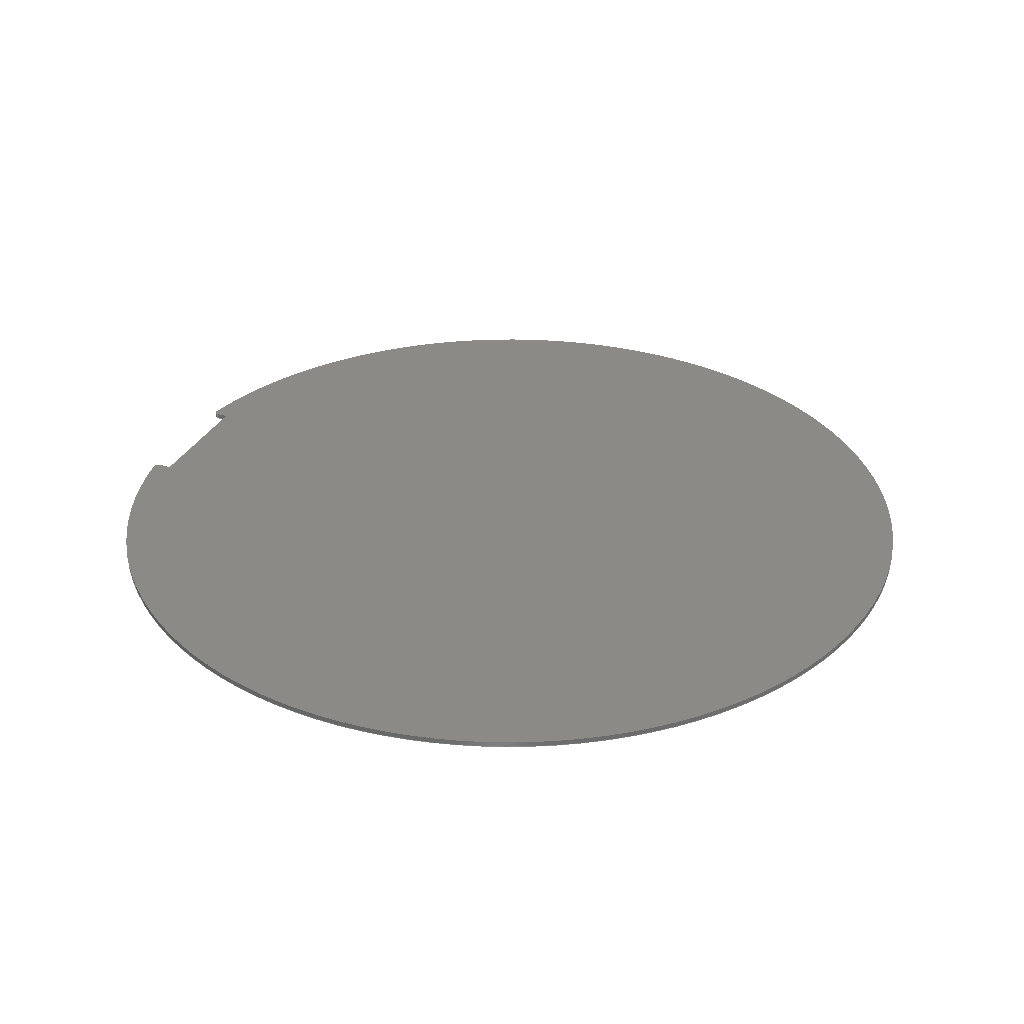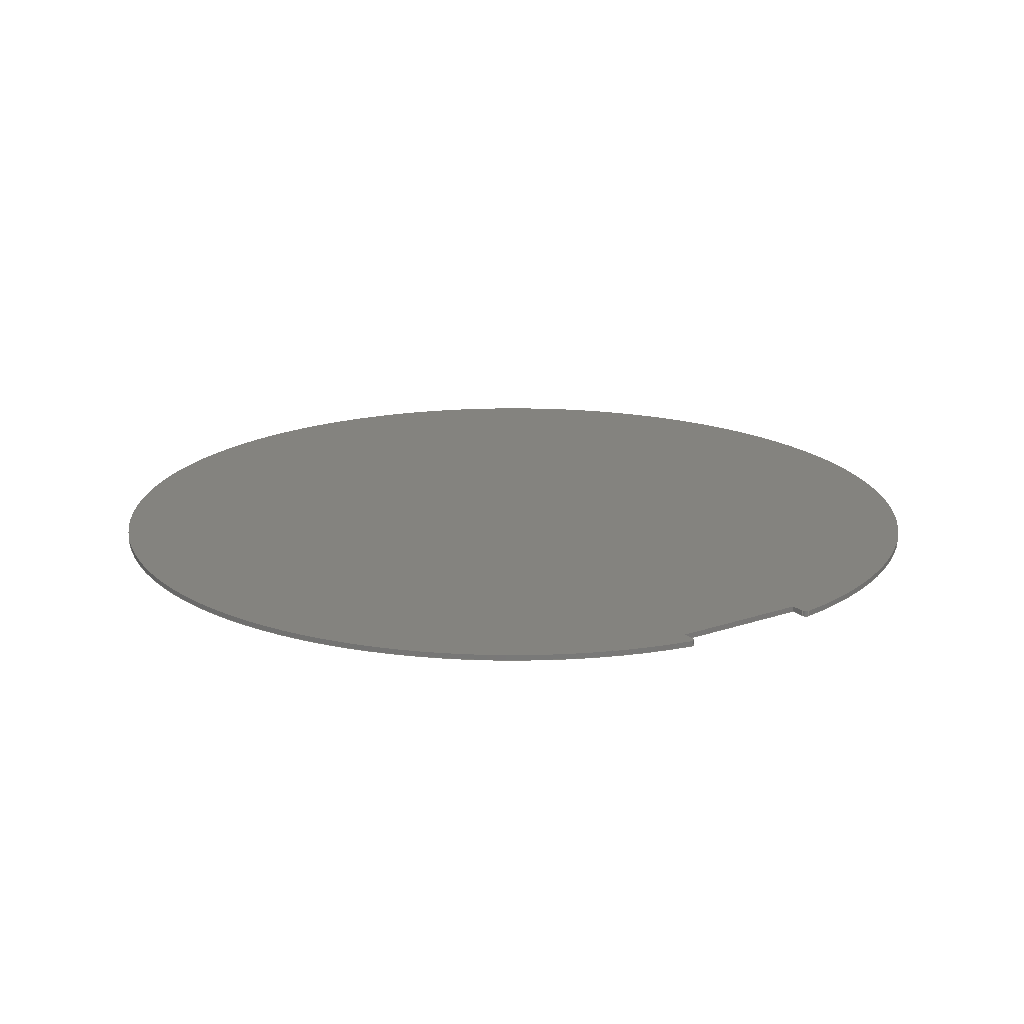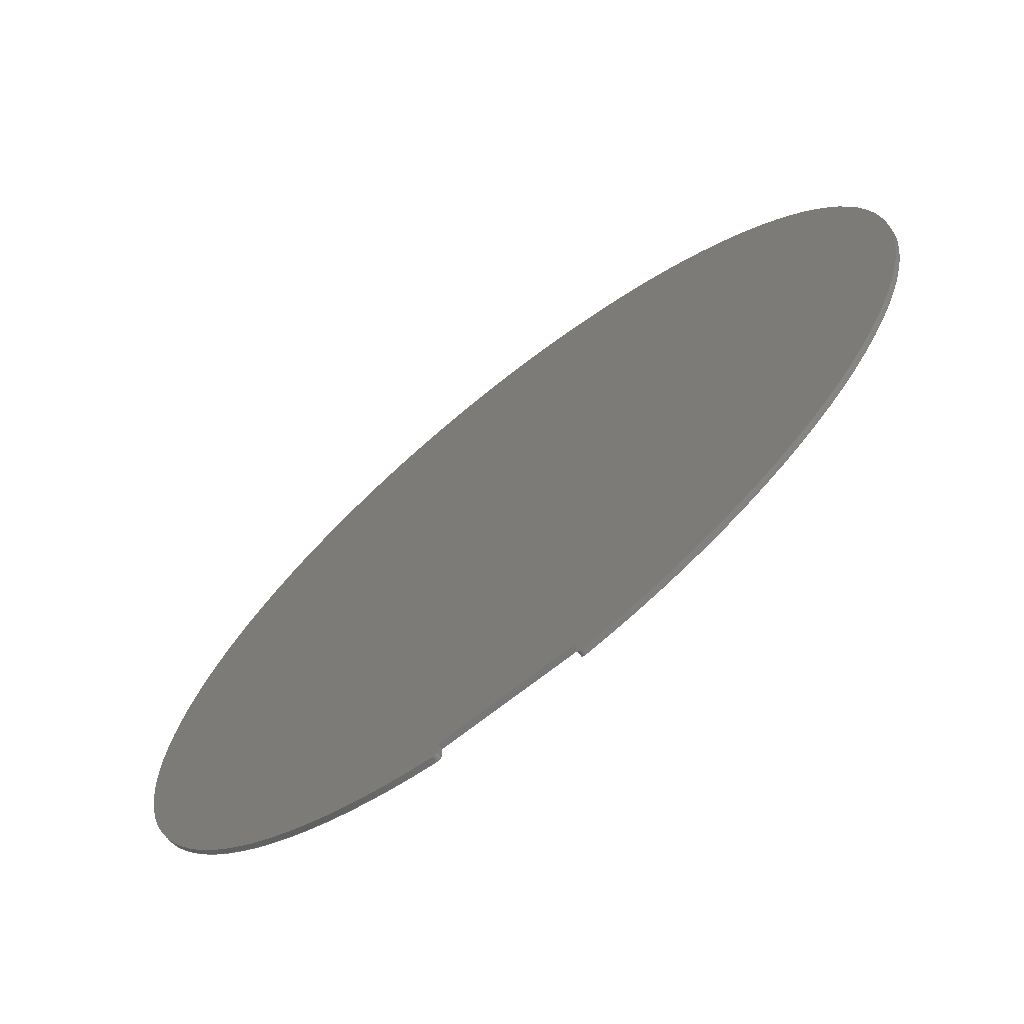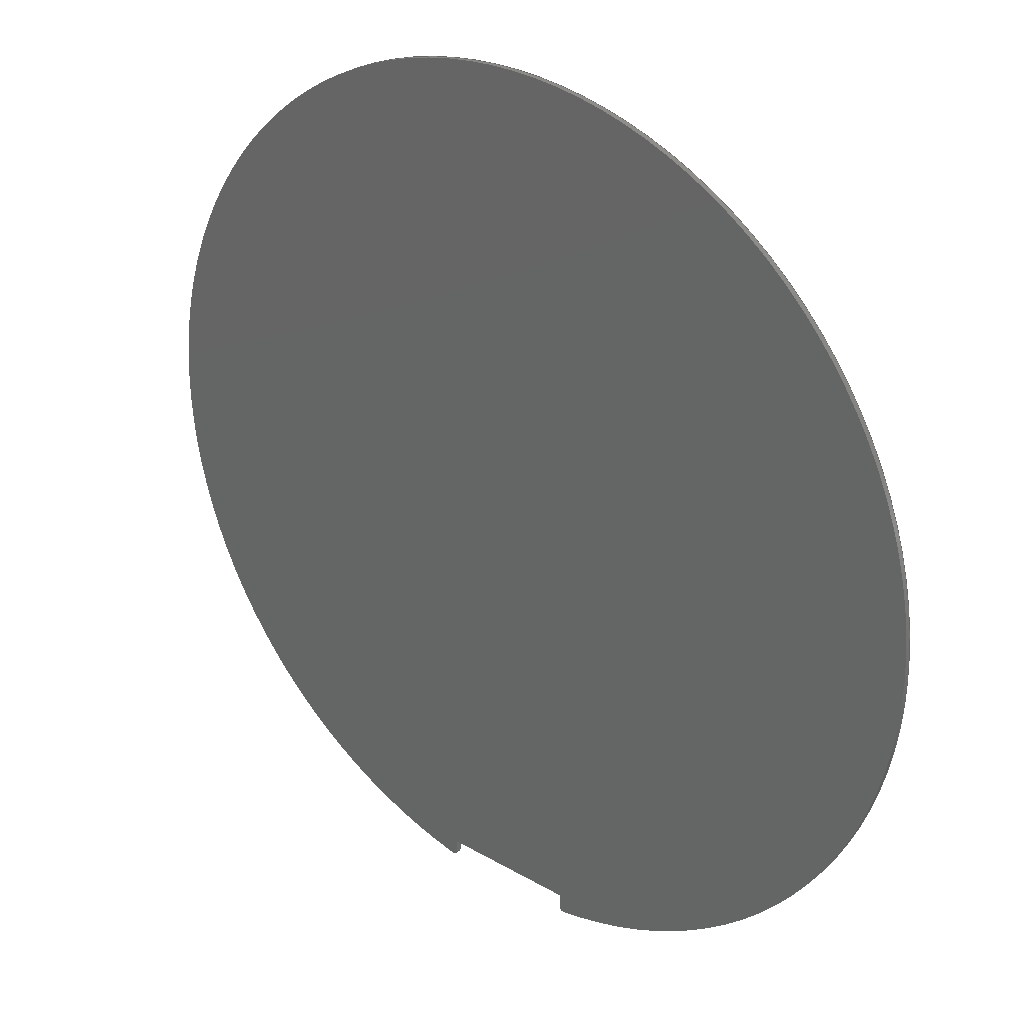
<metadata>
{"format":"step","ext":"step","renderer":"f3d","projection":"perspective","resolution":1024,"background":"white","views":[{"elev":31.3,"azim":112.5,"up":"+Z"},{"elev":18.4,"azim":-33.5,"up":"+Z"},{"elev":-69.9,"azim":38.5,"up":"+Y"},{"elev":29.3,"azim":40.6,"up":"+Y"}]}
</metadata>
<code>
ISO-10303-21;
DATA;
#1 = APPLICATION_PROTOCOL_DEFINITION('international standard',
  'automotive_design',2000,#2);
#2 = APPLICATION_CONTEXT(
  'core data for automotive mechanical design processes');
#3 = SHAPE_DEFINITION_REPRESENTATION(#4,#10);
#4 = PRODUCT_DEFINITION_SHAPE('','',#5);
#5 = PRODUCT_DEFINITION('design','',#6,#9);
#6 = PRODUCT_DEFINITION_FORMATION('','',#7);
#7 = PRODUCT('PCB','PCB','',(#8));
#8 = PRODUCT_CONTEXT('',#2,'mechanical');
#9 = PRODUCT_DEFINITION_CONTEXT('part definition',#2,'design');
#10 = SHAPE_REPRESENTATION('',(#11,#15),#19);
#11 = AXIS2_PLACEMENT_3D('',#12,#13,#14);
#12 = CARTESIAN_POINT('',(0,0,0));
#13 = DIRECTION('',(0,0,1));
#14 = DIRECTION('',(1,0,-0));
#15 = AXIS2_PLACEMENT_3D('',#16,#17,#18);
#16 = CARTESIAN_POINT('',(0,0,0));
#17 = DIRECTION('',(0,0,1));
#18 = DIRECTION('',(1,0,-0));
#19 = ( GEOMETRIC_REPRESENTATION_CONTEXT(3) 
GLOBAL_UNCERTAINTY_ASSIGNED_CONTEXT((#23)) GLOBAL_UNIT_ASSIGNED_CONTEXT(
(#20,#21,#22)) REPRESENTATION_CONTEXT('Context #1',
  '3D Context with UNIT and UNCERTAINTY') );
#20 = ( LENGTH_UNIT() NAMED_UNIT(*) SI_UNIT(.MILLI.,.METRE.) );
#21 = ( NAMED_UNIT(*) PLANE_ANGLE_UNIT() SI_UNIT($,.RADIAN.) );
#22 = ( NAMED_UNIT(*) SI_UNIT($,.STERADIAN.) SOLID_ANGLE_UNIT() );
#23 = UNCERTAINTY_MEASURE_WITH_UNIT(LENGTH_MEASURE(1e-07),#20,
  'distance_accuracy_value','confusion accuracy');
#24 = PRODUCT_RELATED_PRODUCT_CATEGORY('part',$,(#7));
#25 = SHAPE_DEFINITION_REPRESENTATION(#26,#32);
#26 = PRODUCT_DEFINITION_SHAPE('','',#27);
#27 = PRODUCT_DEFINITION('design','',#28,#31);
#28 = PRODUCT_DEFINITION_FORMATION('','',#29);
#29 = PRODUCT('Board','Board','',(#30));
#30 = PRODUCT_CONTEXT('',#2,'mechanical');
#31 = PRODUCT_DEFINITION_CONTEXT('part definition',#2,'design');
#32 = SHAPE_REPRESENTATION('',(#11,#33),#37);
#33 = AXIS2_PLACEMENT_3D('',#34,#35,#36);
#34 = CARTESIAN_POINT('',(0,0,-1.619));
#35 = DIRECTION('',(0,0,1));
#36 = DIRECTION('',(1,0,-0));
#37 = ( GEOMETRIC_REPRESENTATION_CONTEXT(3) 
GLOBAL_UNCERTAINTY_ASSIGNED_CONTEXT((#41)) GLOBAL_UNIT_ASSIGNED_CONTEXT(
(#38,#39,#40)) REPRESENTATION_CONTEXT('Context #1',
  '3D Context with UNIT and UNCERTAINTY') );
#38 = ( LENGTH_UNIT() NAMED_UNIT(*) SI_UNIT(.MILLI.,.METRE.) );
#39 = ( NAMED_UNIT(*) PLANE_ANGLE_UNIT() SI_UNIT($,.RADIAN.) );
#40 = ( NAMED_UNIT(*) SI_UNIT($,.STERADIAN.) SOLID_ANGLE_UNIT() );
#41 = UNCERTAINTY_MEASURE_WITH_UNIT(LENGTH_MEASURE(1e-07),#38,
  'distance_accuracy_value','confusion accuracy');
#42 = ADVANCED_BREP_SHAPE_REPRESENTATION('',(#11,#43),#265);
#43 = MANIFOLD_SOLID_BREP('',#44);
#44 = CLOSED_SHELL('',(#45,#87,#120,#151,#182,#213,#237,#251));
#45 = ADVANCED_FACE('',(#46),#82,.T.);
#46 = FACE_BOUND('',#47,.T.);
#47 = EDGE_LOOP('',(#48,#58,#67,#75));
#48 = ORIENTED_EDGE('',*,*,#49,.T.);
#49 = EDGE_CURVE('',#50,#52,#54,.T.);
#50 = VERTEX_POINT('',#51);
#51 = CARTESIAN_POINT('',(102.8,0.371,0));
#52 = VERTEX_POINT('',#53);
#53 = CARTESIAN_POINT('',(102.8,0.371,1.619));
#54 = LINE('',#55,#56);
#55 = CARTESIAN_POINT('',(102.8,0.371,0));
#56 = VECTOR('',#57,1);
#57 = DIRECTION('',(0,0,1));
#58 = ORIENTED_EDGE('',*,*,#59,.T.);
#59 = EDGE_CURVE('',#52,#60,#62,.T.);
#60 = VERTEX_POINT('',#61);
#61 = CARTESIAN_POINT('',(145.2,0.019,1.619
    ));
#62 = CIRCLE('',#63,125);
#63 = AXIS2_PLACEMENT_3D('',#64,#65,#66);
#64 = CARTESIAN_POINT('',(125,123.4,1.619));
#65 = DIRECTION('',(0,0,-1));
#66 = DIRECTION('',(-0.1775,-0.9841,-0));
#67 = ORIENTED_EDGE('',*,*,#68,.F.);
#68 = EDGE_CURVE('',#69,#60,#71,.T.);
#69 = VERTEX_POINT('',#70);
#70 = CARTESIAN_POINT('',(145.2,0.019,0));
#71 = LINE('',#72,#73);
#72 = CARTESIAN_POINT('',(145.2,0.019,0));
#73 = VECTOR('',#74,1);
#74 = DIRECTION('',(0,0,1));
#75 = ORIENTED_EDGE('',*,*,#76,.F.);
#76 = EDGE_CURVE('',#50,#69,#77,.T.);
#77 = CIRCLE('',#78,125);
#78 = AXIS2_PLACEMENT_3D('',#79,#80,#81);
#79 = CARTESIAN_POINT('',(125,123.4,0));
#80 = DIRECTION('',(0,0,-1));
#81 = DIRECTION('',(-0.1775,-0.9841,-0));
#82 = CYLINDRICAL_SURFACE('',#83,125);
#83 = AXIS2_PLACEMENT_3D('',#84,#85,#86);
#84 = CARTESIAN_POINT('',(125,123.4,0));
#85 = DIRECTION('',(0,0,-1));
#86 = DIRECTION('',(-0.1775,-0.9841,-0));
#87 = ADVANCED_FACE('',(#88),#115,.T.);
#88 = FACE_BOUND('',#89,.T.);
#89 = EDGE_LOOP('',(#90,#91,#100,#108));
#90 = ORIENTED_EDGE('',*,*,#68,.T.);
#91 = ORIENTED_EDGE('',*,*,#92,.T.);
#92 = EDGE_CURVE('',#60,#93,#95,.T.);
#93 = VERTEX_POINT('',#94);
#94 = CARTESIAN_POINT('',(144,1.006,1.619));
#95 = CIRCLE('',#96,0.9995);
#96 = AXIS2_PLACEMENT_3D('',#97,#98,#99);
#97 = CARTESIAN_POINT('',(145,1.005,1.619));
#98 = DIRECTION('',(0,0,-1));
#99 = DIRECTION('',(0.1615,-0.9869,0));
#100 = ORIENTED_EDGE('',*,*,#101,.F.);
#101 = EDGE_CURVE('',#102,#93,#104,.T.);
#102 = VERTEX_POINT('',#103);
#103 = CARTESIAN_POINT('',(144,1.006,0));
#104 = LINE('',#105,#106);
#105 = CARTESIAN_POINT('',(144,1.006,0));
#106 = VECTOR('',#107,1);
#107 = DIRECTION('',(0,0,1));
#108 = ORIENTED_EDGE('',*,*,#109,.F.);
#109 = EDGE_CURVE('',#69,#102,#110,.T.);
#110 = CIRCLE('',#111,0.9995);
#111 = AXIS2_PLACEMENT_3D('',#112,#113,#114);
#112 = CARTESIAN_POINT('',(145,1.005,0));
#113 = DIRECTION('',(0,0,-1));
#114 = DIRECTION('',(0.1615,-0.9869,0));
#115 = CYLINDRICAL_SURFACE('',#116,0.9995);
#116 = AXIS2_PLACEMENT_3D('',#117,#118,#119);
#117 = CARTESIAN_POINT('',(145,1.005,0));
#118 = DIRECTION('',(0,0,-1));
#119 = DIRECTION('',(0.1615,-0.9869,0));
#120 = ADVANCED_FACE('',(#121),#146,.T.);
#121 = FACE_BOUND('',#122,.T.);
#122 = EDGE_LOOP('',(#123,#124,#132,#140));
#123 = ORIENTED_EDGE('',*,*,#101,.T.);
#124 = ORIENTED_EDGE('',*,*,#125,.T.);
#125 = EDGE_CURVE('',#93,#126,#128,.T.);
#126 = VERTEX_POINT('',#127);
#127 = CARTESIAN_POINT('',(144,5.297,1.619));
#128 = LINE('',#129,#130);
#129 = CARTESIAN_POINT('',(144,1.006,1.619));
#130 = VECTOR('',#131,1);
#131 = DIRECTION('',(0,1,0));
#132 = ORIENTED_EDGE('',*,*,#133,.F.);
#133 = EDGE_CURVE('',#134,#126,#136,.T.);
#134 = VERTEX_POINT('',#135);
#135 = CARTESIAN_POINT('',(144,5.297,0));
#136 = LINE('',#137,#138);
#137 = CARTESIAN_POINT('',(144,5.297,0));
#138 = VECTOR('',#139,1);
#139 = DIRECTION('',(0,0,1));
#140 = ORIENTED_EDGE('',*,*,#141,.F.);
#141 = EDGE_CURVE('',#102,#134,#142,.T.);
#142 = LINE('',#143,#144);
#143 = CARTESIAN_POINT('',(144,1.006,0));
#144 = VECTOR('',#145,1);
#145 = DIRECTION('',(0,1,0));
#146 = PLANE('',#147);
#147 = AXIS2_PLACEMENT_3D('',#148,#149,#150);
#148 = CARTESIAN_POINT('',(144,1.006,0));
#149 = DIRECTION('',(-1,0,0));
#150 = DIRECTION('',(0,1,0));
#151 = ADVANCED_FACE('',(#152),#177,.T.);
#152 = FACE_BOUND('',#153,.T.);
#153 = EDGE_LOOP('',(#154,#155,#163,#171));
#154 = ORIENTED_EDGE('',*,*,#133,.T.);
#155 = ORIENTED_EDGE('',*,*,#156,.T.);
#156 = EDGE_CURVE('',#126,#157,#159,.T.);
#157 = VERTEX_POINT('',#158);
#158 = CARTESIAN_POINT('',(104,5.297,1.619));
#159 = LINE('',#160,#161);
#160 = CARTESIAN_POINT('',(144,5.297,1.619));
#161 = VECTOR('',#162,1);
#162 = DIRECTION('',(-1,0,0));
#163 = ORIENTED_EDGE('',*,*,#164,.F.);
#164 = EDGE_CURVE('',#165,#157,#167,.T.);
#165 = VERTEX_POINT('',#166);
#166 = CARTESIAN_POINT('',(104,5.297,0));
#167 = LINE('',#168,#169);
#168 = CARTESIAN_POINT('',(104,5.297,0));
#169 = VECTOR('',#170,1);
#170 = DIRECTION('',(0,0,1));
#171 = ORIENTED_EDGE('',*,*,#172,.F.);
#172 = EDGE_CURVE('',#134,#165,#173,.T.);
#173 = LINE('',#174,#175);
#174 = CARTESIAN_POINT('',(144,5.297,0));
#175 = VECTOR('',#176,1);
#176 = DIRECTION('',(-1,0,0));
#177 = PLANE('',#178);
#178 = AXIS2_PLACEMENT_3D('',#179,#180,#181);
#179 = CARTESIAN_POINT('',(144,5.297,0));
#180 = DIRECTION('',(0,-1,0));
#181 = DIRECTION('',(-1,0,0));
#182 = ADVANCED_FACE('',(#183),#208,.T.);
#183 = FACE_BOUND('',#184,.T.);
#184 = EDGE_LOOP('',(#185,#186,#194,#202));
#185 = ORIENTED_EDGE('',*,*,#164,.T.);
#186 = ORIENTED_EDGE('',*,*,#187,.T.);
#187 = EDGE_CURVE('',#157,#188,#190,.T.);
#188 = VERTEX_POINT('',#189);
#189 = CARTESIAN_POINT('',(104,1.355,1.619));
#190 = LINE('',#191,#192);
#191 = CARTESIAN_POINT('',(104,5.297,1.619));
#192 = VECTOR('',#193,1);
#193 = DIRECTION('',(0,-1,0));
#194 = ORIENTED_EDGE('',*,*,#195,.F.);
#195 = EDGE_CURVE('',#196,#188,#198,.T.);
#196 = VERTEX_POINT('',#197);
#197 = CARTESIAN_POINT('',(104,1.355,0));
#198 = LINE('',#199,#200);
#199 = CARTESIAN_POINT('',(104,1.355,0));
#200 = VECTOR('',#201,1);
#201 = DIRECTION('',(0,0,1));
#202 = ORIENTED_EDGE('',*,*,#203,.F.);
#203 = EDGE_CURVE('',#165,#196,#204,.T.);
#204 = LINE('',#205,#206);
#205 = CARTESIAN_POINT('',(104,5.297,0));
#206 = VECTOR('',#207,1);
#207 = DIRECTION('',(0,-1,0));
#208 = PLANE('',#209);
#209 = AXIS2_PLACEMENT_3D('',#210,#211,#212);
#210 = CARTESIAN_POINT('',(104,5.297,0));
#211 = DIRECTION('',(1,0,-0));
#212 = DIRECTION('',(0,-1,0));
#213 = ADVANCED_FACE('',(#214),#232,.T.);
#214 = FACE_BOUND('',#215,.T.);
#215 = EDGE_LOOP('',(#216,#217,#224,#225));
#216 = ORIENTED_EDGE('',*,*,#195,.T.);
#217 = ORIENTED_EDGE('',*,*,#218,.T.);
#218 = EDGE_CURVE('',#188,#52,#219,.T.);
#219 = CIRCLE('',#220,1.001);
#220 = AXIS2_PLACEMENT_3D('',#221,#222,#223);
#221 = CARTESIAN_POINT('',(103,1.356,1.619));
#222 = DIRECTION('',(0,0,-1));
#223 = DIRECTION('',(1,-0.0008586,0));
#224 = ORIENTED_EDGE('',*,*,#49,.F.);
#225 = ORIENTED_EDGE('',*,*,#226,.F.);
#226 = EDGE_CURVE('',#196,#50,#227,.T.);
#227 = CIRCLE('',#228,1.001);
#228 = AXIS2_PLACEMENT_3D('',#229,#230,#231);
#229 = CARTESIAN_POINT('',(103,1.356,0));
#230 = DIRECTION('',(0,0,-1));
#231 = DIRECTION('',(1,-0.0008586,0));
#232 = CYLINDRICAL_SURFACE('',#233,1.001);
#233 = AXIS2_PLACEMENT_3D('',#234,#235,#236);
#234 = CARTESIAN_POINT('',(103,1.356,0));
#235 = DIRECTION('',(0,0,-1));
#236 = DIRECTION('',(1,-0.0008586,0));
#237 = ADVANCED_FACE('',(#238),#246,.F.);
#238 = FACE_BOUND('',#239,.T.);
#239 = EDGE_LOOP('',(#240,#241,#242,#243,#244,#245));
#240 = ORIENTED_EDGE('',*,*,#76,.T.);
#241 = ORIENTED_EDGE('',*,*,#109,.T.);
#242 = ORIENTED_EDGE('',*,*,#141,.T.);
#243 = ORIENTED_EDGE('',*,*,#172,.T.);
#244 = ORIENTED_EDGE('',*,*,#203,.T.);
#245 = ORIENTED_EDGE('',*,*,#226,.T.);
#246 = PLANE('',#247);
#247 = AXIS2_PLACEMENT_3D('',#248,#249,#250);
#248 = CARTESIAN_POINT('',(102.8,0.371,0));
#249 = DIRECTION('',(0,-0,1));
#250 = DIRECTION('',(1,0,0));
#251 = ADVANCED_FACE('',(#252),#260,.T.);
#252 = FACE_BOUND('',#253,.F.);
#253 = EDGE_LOOP('',(#254,#255,#256,#257,#258,#259));
#254 = ORIENTED_EDGE('',*,*,#59,.T.);
#255 = ORIENTED_EDGE('',*,*,#92,.T.);
#256 = ORIENTED_EDGE('',*,*,#125,.T.);
#257 = ORIENTED_EDGE('',*,*,#156,.T.);
#258 = ORIENTED_EDGE('',*,*,#187,.T.);
#259 = ORIENTED_EDGE('',*,*,#218,.T.);
#260 = PLANE('',#261);
#261 = AXIS2_PLACEMENT_3D('',#262,#263,#264);
#262 = CARTESIAN_POINT('',(102.8,0.371,1.619));
#263 = DIRECTION('',(0,-0,1));
#264 = DIRECTION('',(1,0,0));
#265 = ( GEOMETRIC_REPRESENTATION_CONTEXT(3) 
GLOBAL_UNCERTAINTY_ASSIGNED_CONTEXT((#269)) GLOBAL_UNIT_ASSIGNED_CONTEXT
((#266,#267,#268)) REPRESENTATION_CONTEXT('Context #1',
  '3D Context with UNIT and UNCERTAINTY') );
#266 = ( LENGTH_UNIT() NAMED_UNIT(*) SI_UNIT(.MILLI.,.METRE.) );
#267 = ( NAMED_UNIT(*) PLANE_ANGLE_UNIT() SI_UNIT($,.RADIAN.) );
#268 = ( NAMED_UNIT(*) SI_UNIT($,.STERADIAN.) SOLID_ANGLE_UNIT() );
#269 = UNCERTAINTY_MEASURE_WITH_UNIT(LENGTH_MEASURE(1e-07),#266,
  'distance_accuracy_value','confusion accuracy');
#270 = SHAPE_DEFINITION_REPRESENTATION(#271,#42);
#271 = PRODUCT_DEFINITION_SHAPE('','',#272);
#272 = PRODUCT_DEFINITION('design','',#273,#276);
#273 = PRODUCT_DEFINITION_FORMATION('','',#274);
#274 = PRODUCT('Open CASCADE STEP translator 6.8 33.10.1',
  'Open CASCADE STEP translator 6.8 33.10.1','',(#275));
#275 = PRODUCT_CONTEXT('',#2,'mechanical');
#276 = PRODUCT_DEFINITION_CONTEXT('part definition',#2,'design');
#277 = CONTEXT_DEPENDENT_SHAPE_REPRESENTATION(#278,#280);
#278 = ( REPRESENTATION_RELATIONSHIP('','',#42,#32) 
REPRESENTATION_RELATIONSHIP_WITH_TRANSFORMATION(#279) 
SHAPE_REPRESENTATION_RELATIONSHIP() );
#279 = ITEM_DEFINED_TRANSFORMATION('','',#11,#33);
#280 = PRODUCT_DEFINITION_SHAPE('Placement','Placement of an item',#281
  );
#281 = NEXT_ASSEMBLY_USAGE_OCCURRENCE('65','','',#27,#272,$);
#282 = PRODUCT_RELATED_PRODUCT_CATEGORY('part',$,(#274));
#283 = CONTEXT_DEPENDENT_SHAPE_REPRESENTATION(#284,#286);
#284 = ( REPRESENTATION_RELATIONSHIP('','',#32,#10) 
REPRESENTATION_RELATIONSHIP_WITH_TRANSFORMATION(#285) 
SHAPE_REPRESENTATION_RELATIONSHIP() );
#285 = ITEM_DEFINED_TRANSFORMATION('','',#11,#15);
#286 = PRODUCT_DEFINITION_SHAPE('Placement','Placement of an item',#287
  );
#287 = NEXT_ASSEMBLY_USAGE_OCCURRENCE('66','','',#5,#27,$);
#288 = PRODUCT_RELATED_PRODUCT_CATEGORY('part',$,(#29));
#289 = MECHANICAL_DESIGN_GEOMETRIC_PRESENTATION_REPRESENTATION('',(#290)
  ,#265);
#290 = STYLED_ITEM('color',(#291),#43);
#291 = PRESENTATION_STYLE_ASSIGNMENT((#292,#298));
#292 = SURFACE_STYLE_USAGE(.BOTH.,#293);
#293 = SURFACE_SIDE_STYLE('',(#294));
#294 = SURFACE_STYLE_FILL_AREA(#295);
#295 = FILL_AREA_STYLE('',(#296));
#296 = FILL_AREA_STYLE_COLOUR('',#297);
#297 = COLOUR_RGB('',0,0.502,0);
#298 = CURVE_STYLE('',#299,POSITIVE_LENGTH_MEASURE(0.1),#297);
#299 = DRAUGHTING_PRE_DEFINED_CURVE_FONT('continuous');
ENDSEC;
END-ISO-10303-21;

</code>
